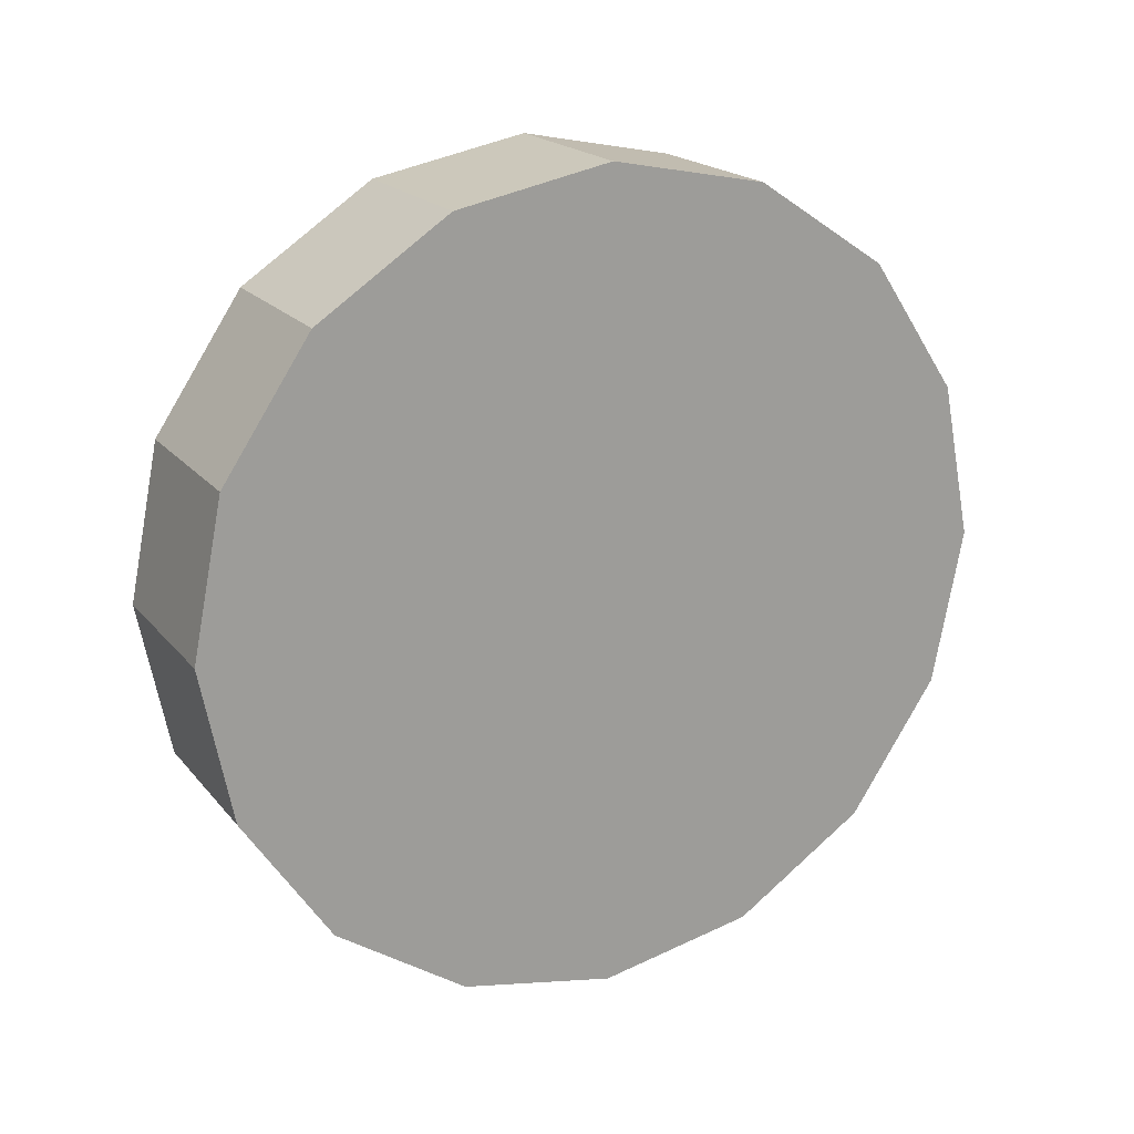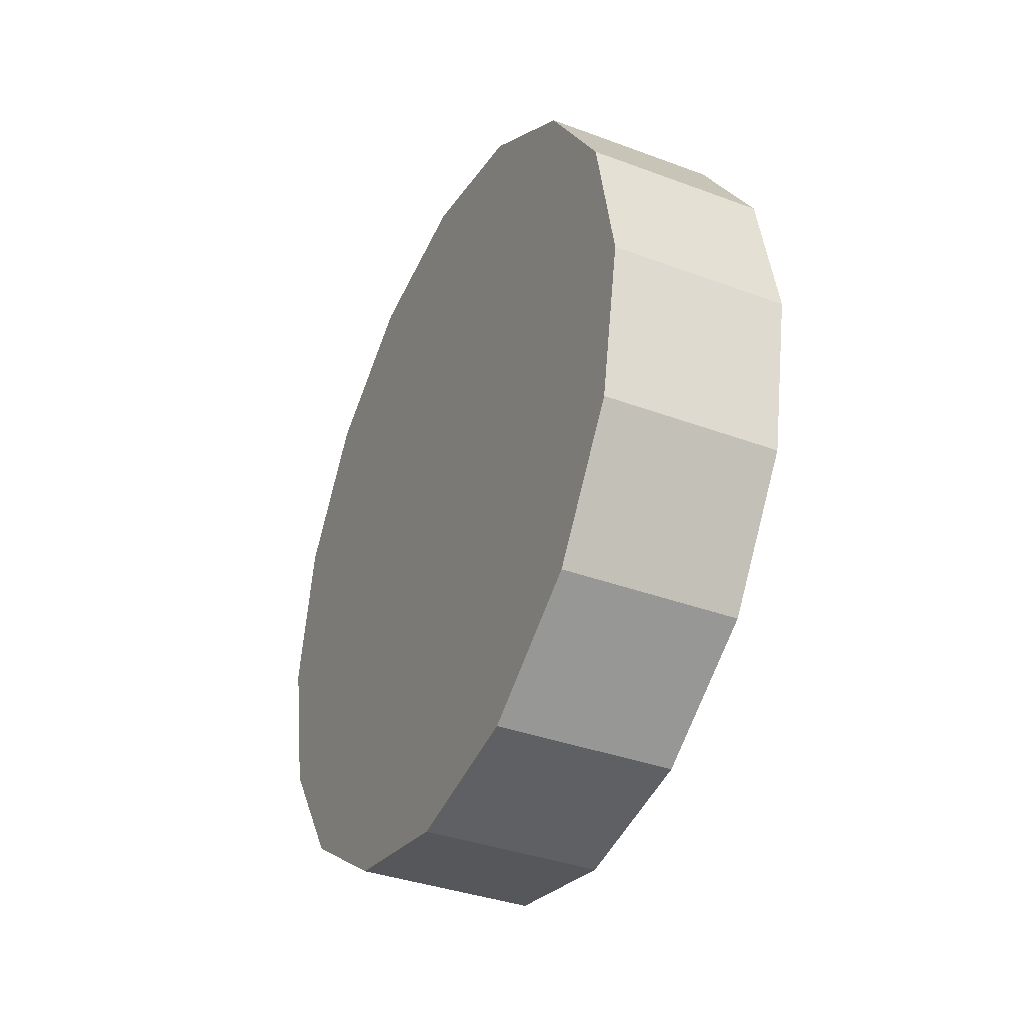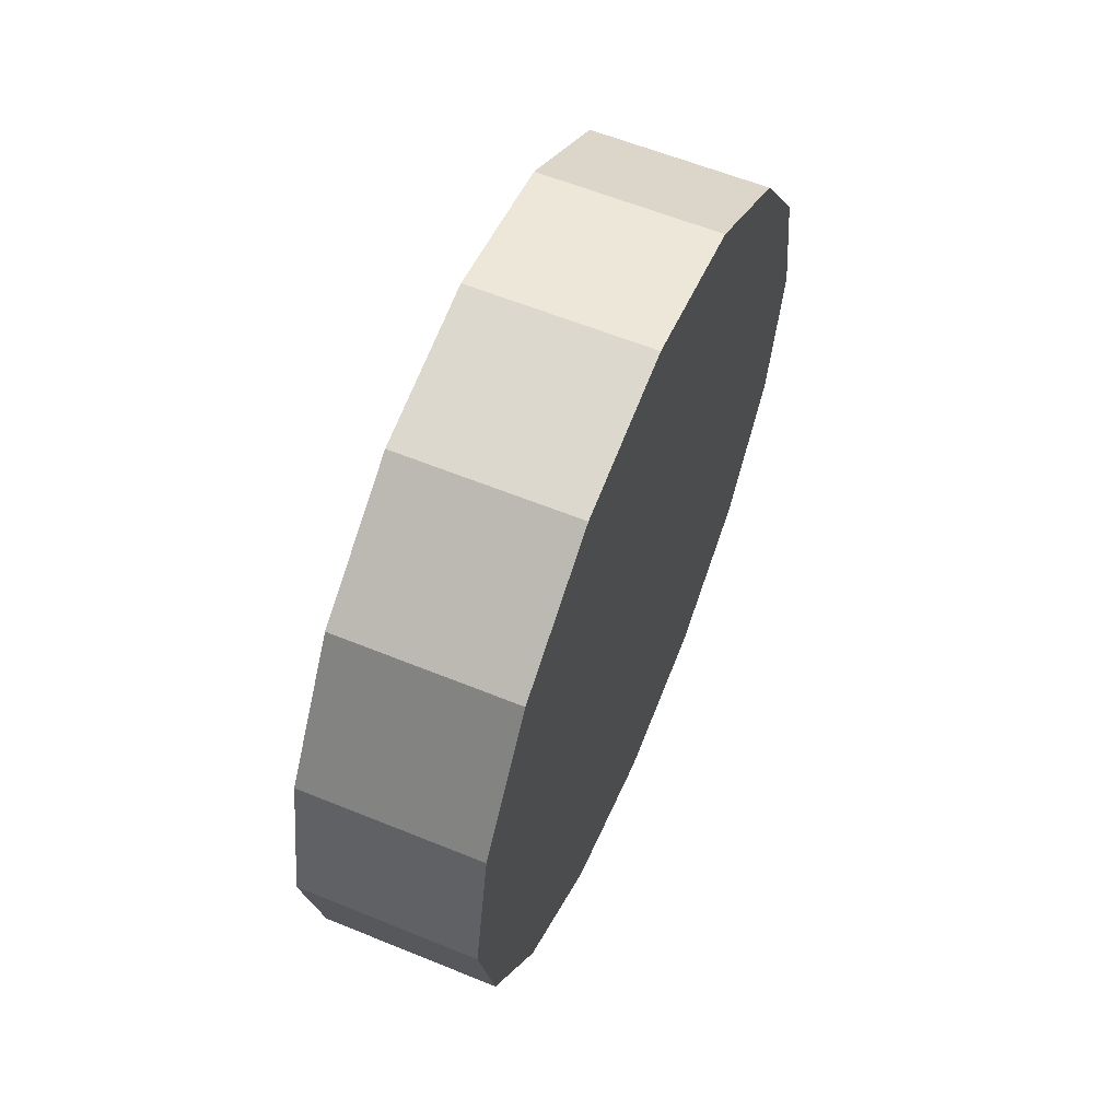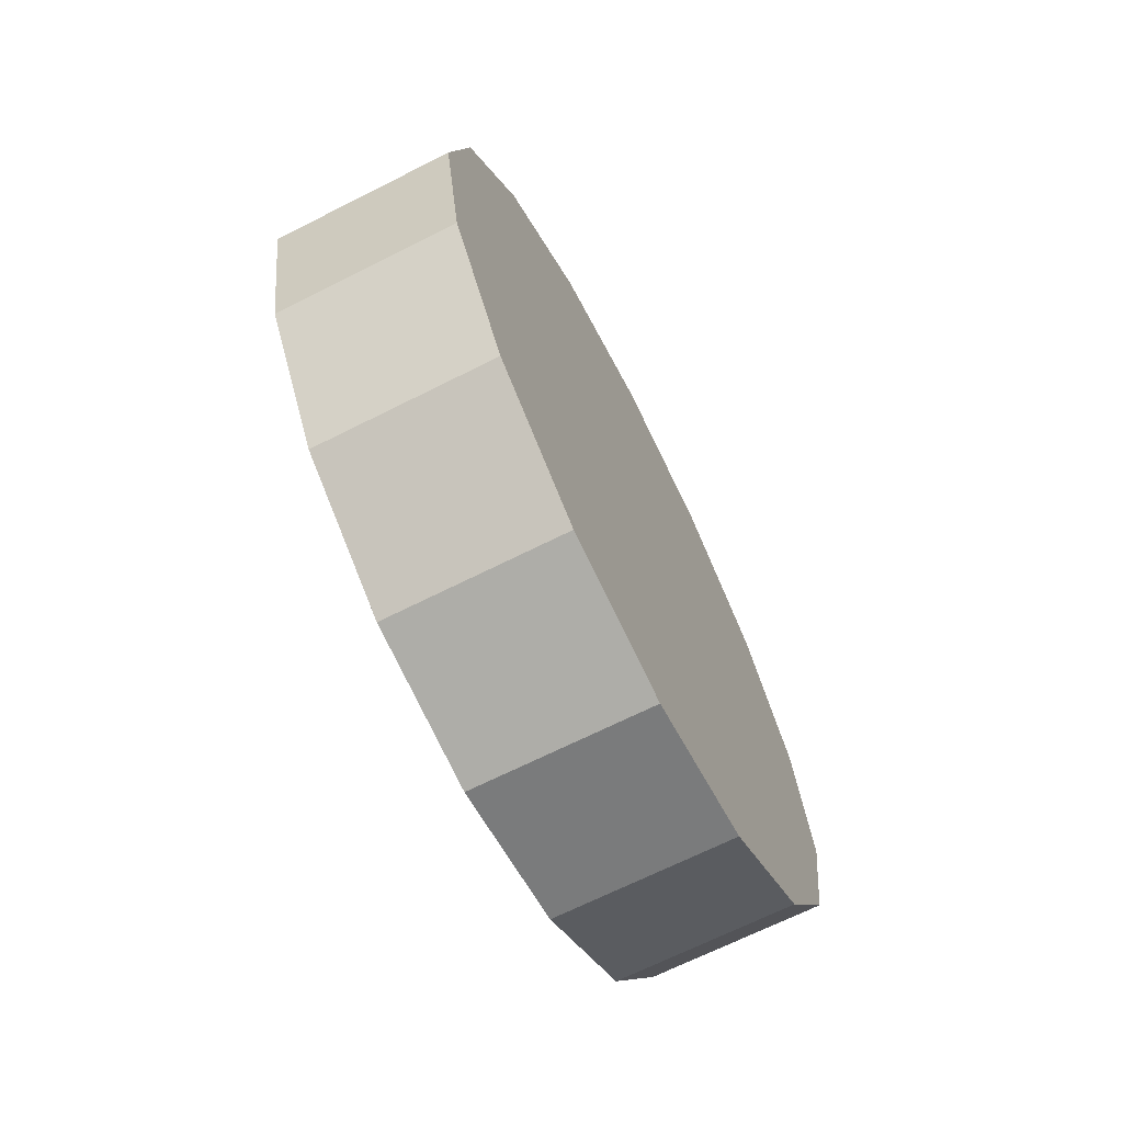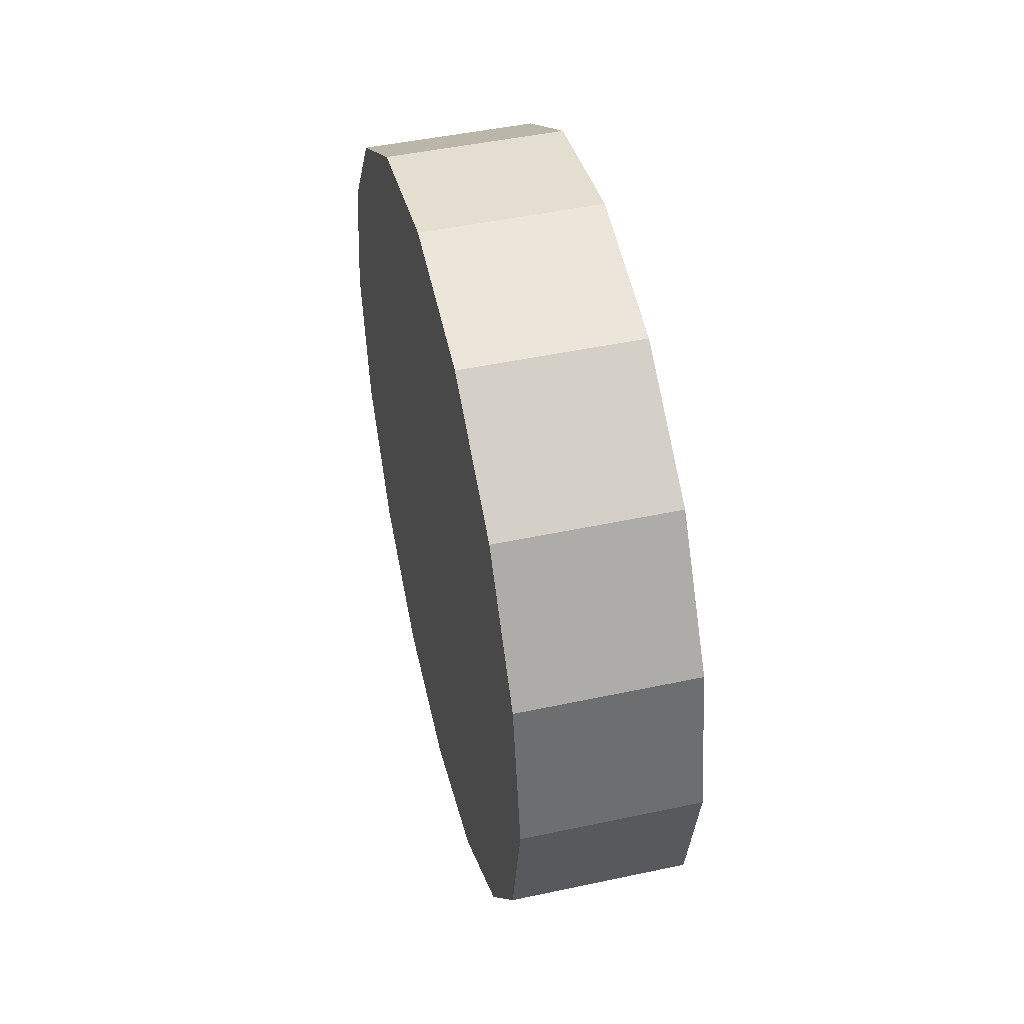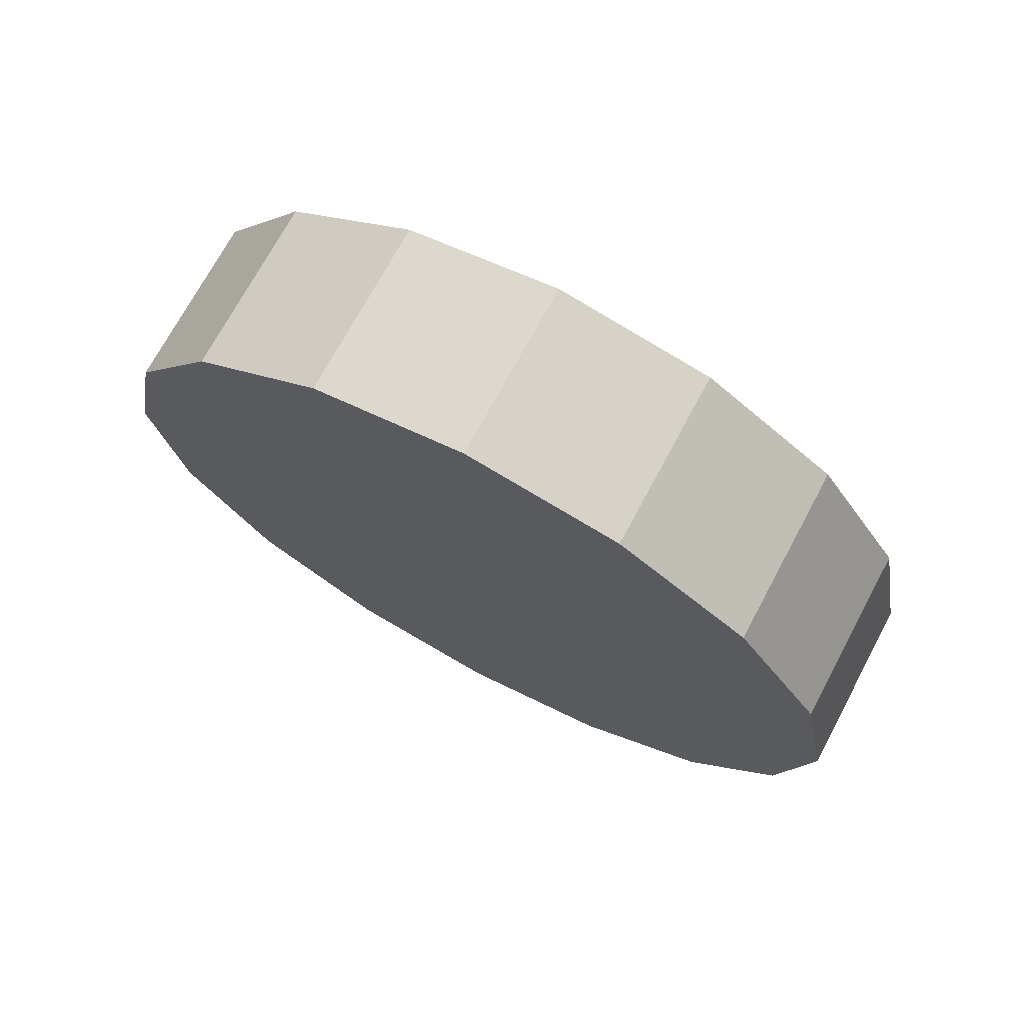
<metadata>
{"format":"obj","ext":"obj","renderer":"f3d","projection":"perspective","resolution":1024,"background":"white","views":[{"elev":19.4,"azim":-117.1,"up":"+Z"},{"elev":-37.0,"azim":154.4,"up":"+Z"},{"elev":60.4,"azim":-157.4,"up":"+Y"},{"elev":-68.0,"azim":26.8,"up":"+Z"},{"elev":47.7,"azim":-13.5,"up":"+Z"},{"elev":71.9,"azim":118.2,"up":"+Z"}]}
</metadata>
<code>
v 1.639 2.079 2.666
v 1.639 2.112 2.66
v 1.639 2.139 2.641
v 1.639 2.157 2.614
v 1.639 2.164 2.582
v 1.639 2.157 2.549
v 1.639 2.139 2.522
v 1.639 2.112 2.504
v 1.639 2.079 2.497
v 1.639 2.047 2.504
v 1.639 2.02 2.522
v 1.639 2.001 2.549
v 1.639 1.995 2.582
v 1.639 2.001 2.614
v 1.639 2.02 2.641
v 1.639 2.047 2.66
v 1.639 2.079 2.582
v 1.639 2.079 2.582
v 1.639 2.079 2.582
v 1.639 2.079 2.582
v 1.639 2.079 2.582
v 1.639 2.079 2.582
v 1.639 2.079 2.582
v 1.639 2.079 2.582
v 1.639 2.079 2.582
v 1.639 2.079 2.582
v 1.639 2.079 2.582
v 1.639 2.079 2.582
v 1.639 2.079 2.582
v 1.639 2.079 2.582
v 1.639 2.079 2.582
v 1.639 2.079 2.582
v 1.602 2.079 2.666
v 1.602 2.112 2.66
v 1.602 2.139 2.641
v 1.602 2.157 2.614
v 1.602 2.164 2.582
v 1.602 2.157 2.549
v 1.602 2.139 2.522
v 1.602 2.112 2.504
v 1.602 2.079 2.497
v 1.602 2.047 2.504
v 1.602 2.02 2.522
v 1.602 2.001 2.549
v 1.602 1.995 2.582
v 1.602 2.001 2.614
v 1.602 2.02 2.641
v 1.602 2.047 2.66
v 1.602 2.079 2.582
v 1.602 2.079 2.582
v 1.602 2.079 2.582
v 1.602 2.079 2.582
v 1.602 2.079 2.582
v 1.602 2.079 2.582
v 1.602 2.079 2.582
v 1.602 2.079 2.582
v 1.602 2.079 2.582
v 1.602 2.079 2.582
v 1.602 2.079 2.582
v 1.602 2.079 2.582
v 1.602 2.079 2.582
v 1.602 2.079 2.582
v 1.602 2.079 2.582
v 1.602 2.079 2.582
f 33 34 49
f 49 34 50
f 34 35 50
f 50 35 51
f 35 36 51
f 51 36 52
f 36 37 52
f 52 37 53
f 37 38 53
f 53 38 54
f 38 39 54
f 54 39 55
f 39 40 55
f 55 40 56
f 40 41 56
f 56 41 57
f 41 42 57
f 57 42 58
f 42 43 58
f 58 43 59
f 43 44 59
f 59 44 60
f 44 45 60
f 60 45 61
f 45 46 61
f 61 46 62
f 46 47 62
f 62 47 63
f 47 48 63
f 63 48 64
f 48 33 64
f 64 33 49
f 2 1 17
f 2 17 18
f 3 2 18
f 3 18 19
f 4 3 19
f 4 19 20
f 5 4 20
f 5 20 21
f 6 5 21
f 6 21 22
f 7 6 22
f 7 22 23
f 8 7 23
f 8 23 24
f 9 8 24
f 9 24 25
f 10 9 25
f 10 25 26
f 11 10 26
f 11 26 27
f 12 11 27
f 12 27 28
f 13 12 28
f 13 28 29
f 14 13 29
f 14 29 30
f 15 14 30
f 15 30 31
f 16 15 31
f 16 31 32
f 1 16 32
f 1 32 17
f 49 50 17
f 17 50 18
f 50 51 18
f 18 51 19
f 51 52 19
f 19 52 20
f 52 53 20
f 20 53 21
f 53 54 21
f 21 54 22
f 54 55 22
f 22 55 23
f 55 56 23
f 23 56 24
f 56 57 24
f 24 57 25
f 57 58 25
f 25 58 26
f 58 59 26
f 26 59 27
f 59 60 27
f 27 60 28
f 60 61 28
f 28 61 29
f 61 62 29
f 29 62 30
f 62 63 30
f 30 63 31
f 63 64 31
f 31 64 32
f 64 49 32
f 32 49 17
f 1 2 33
f 33 2 34
f 2 3 34
f 34 3 35
f 3 4 35
f 35 4 36
f 4 5 36
f 36 5 37
f 5 6 37
f 37 6 38
f 6 7 38
f 38 7 39
f 7 8 39
f 39 8 40
f 8 9 40
f 40 9 41
f 9 10 41
f 41 10 42
f 10 11 42
f 42 11 43
f 11 12 43
f 43 12 44
f 12 13 44
f 44 13 45
f 13 14 45
f 45 14 46
f 14 15 46
f 46 15 47
f 15 16 47
f 47 16 48
f 16 1 48
f 48 1 33

</code>
